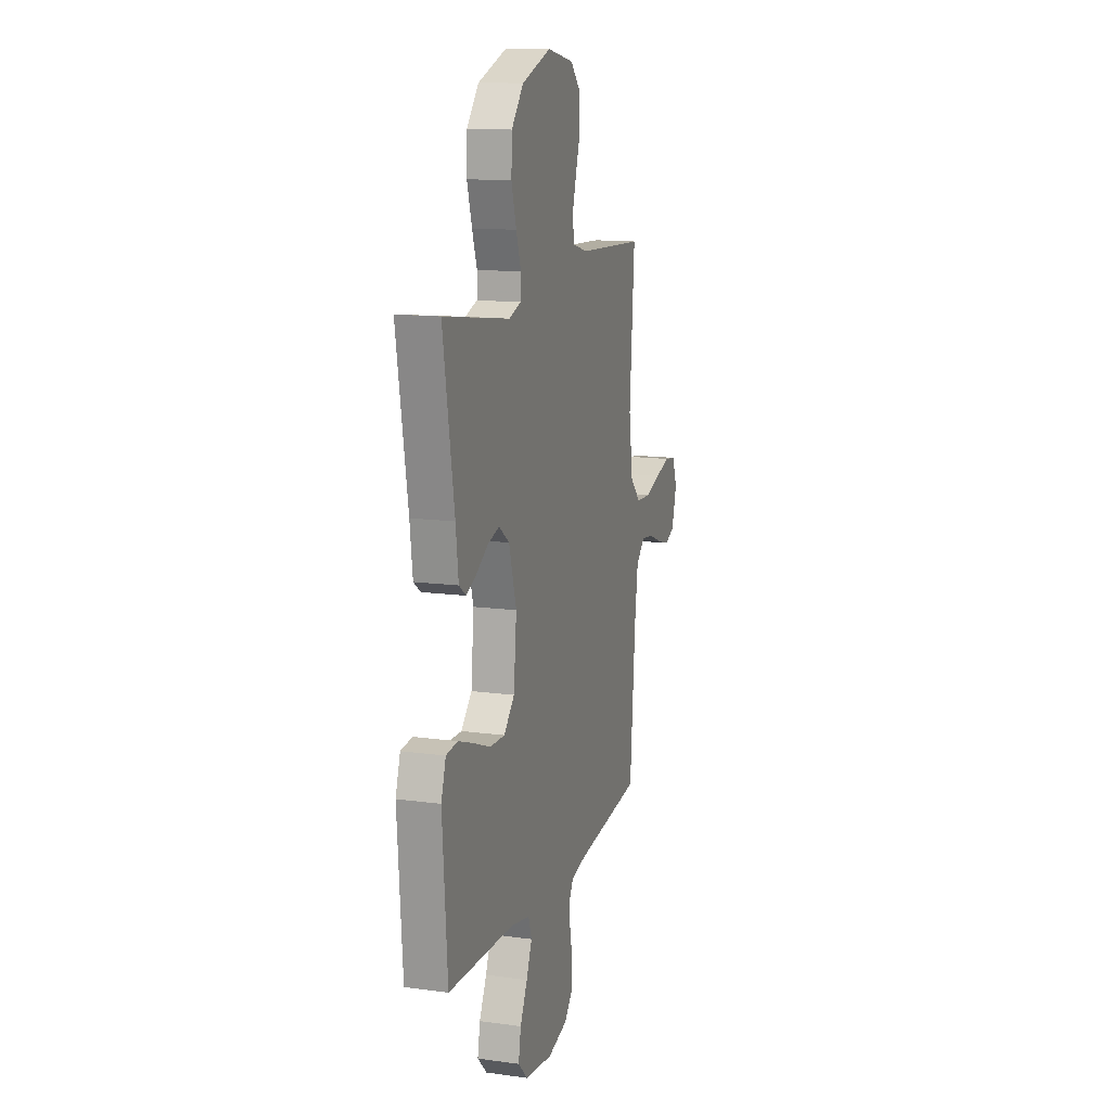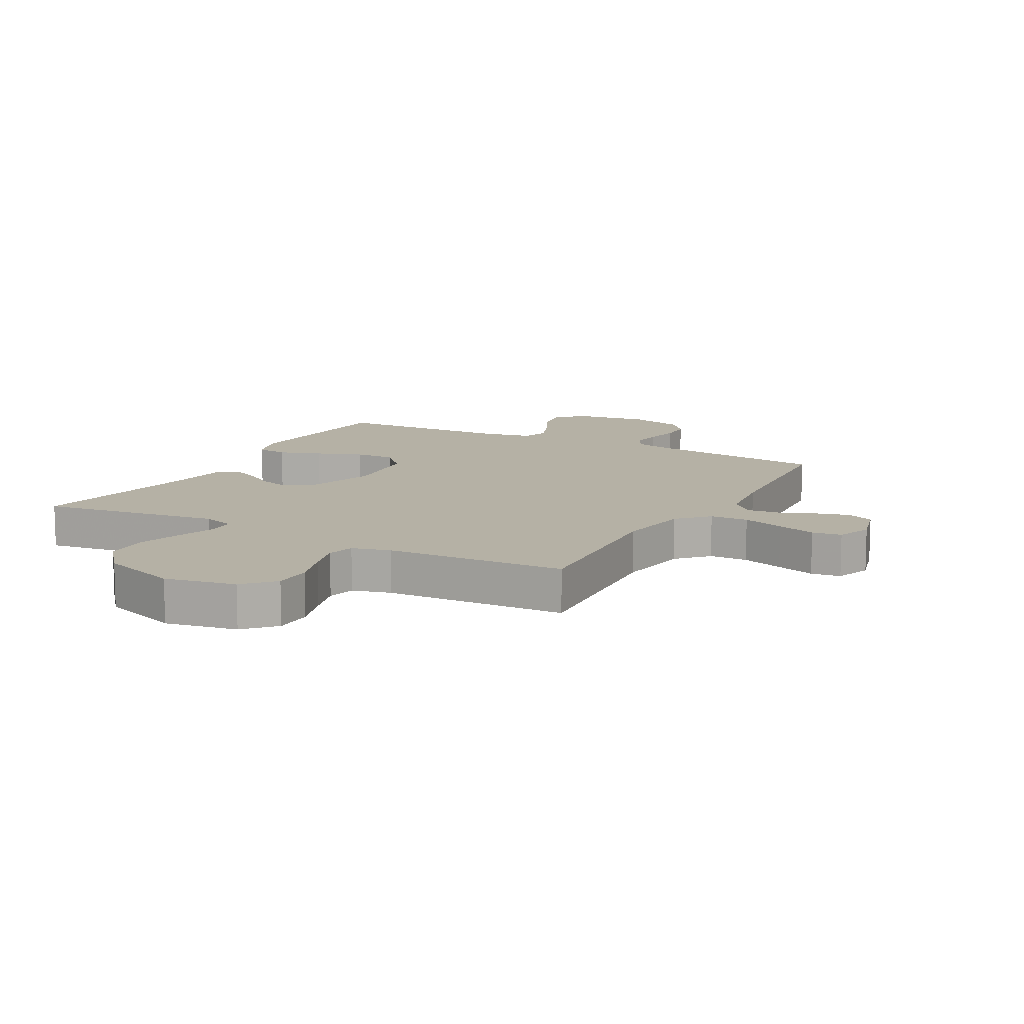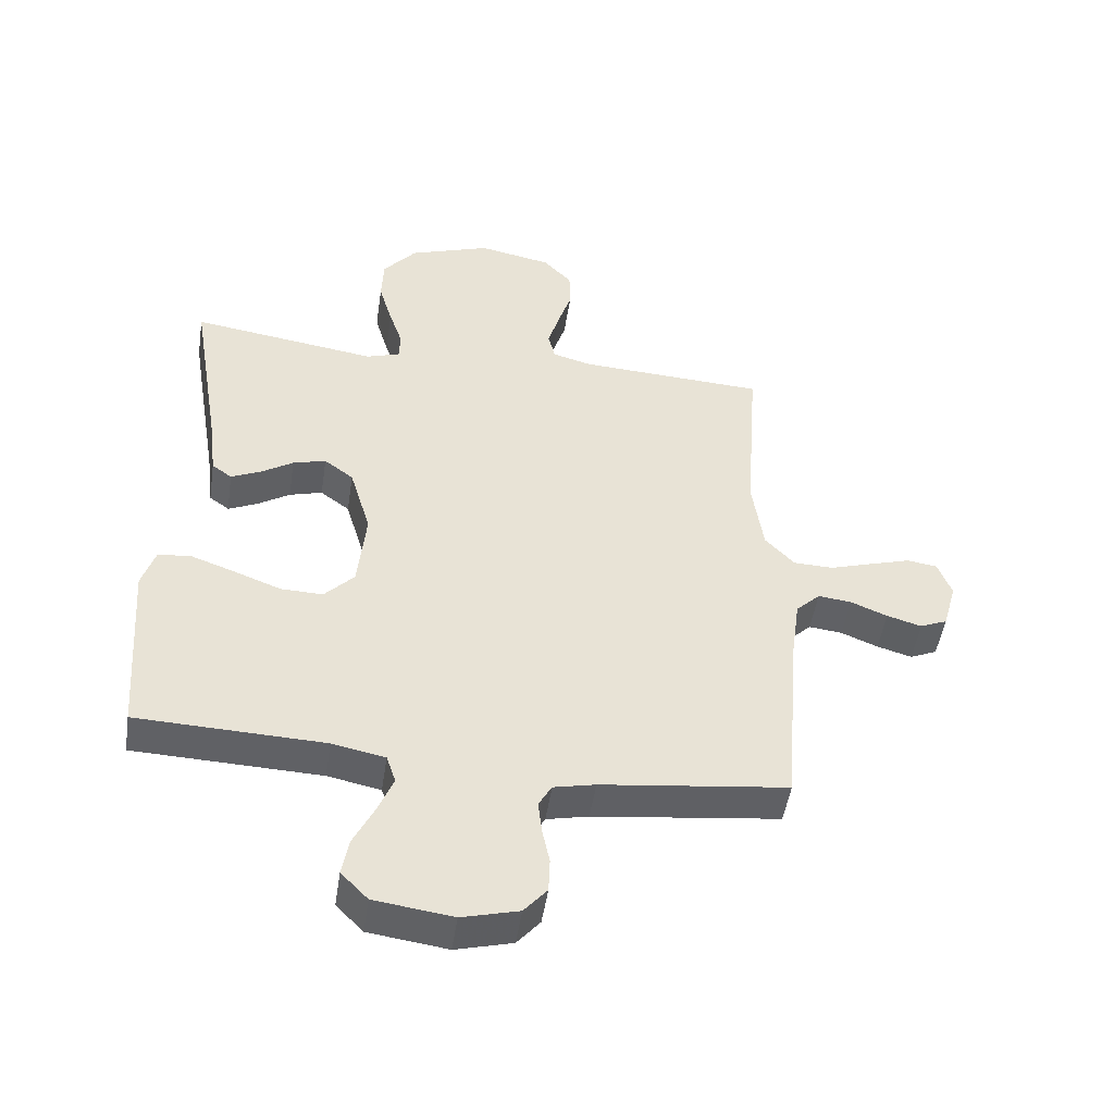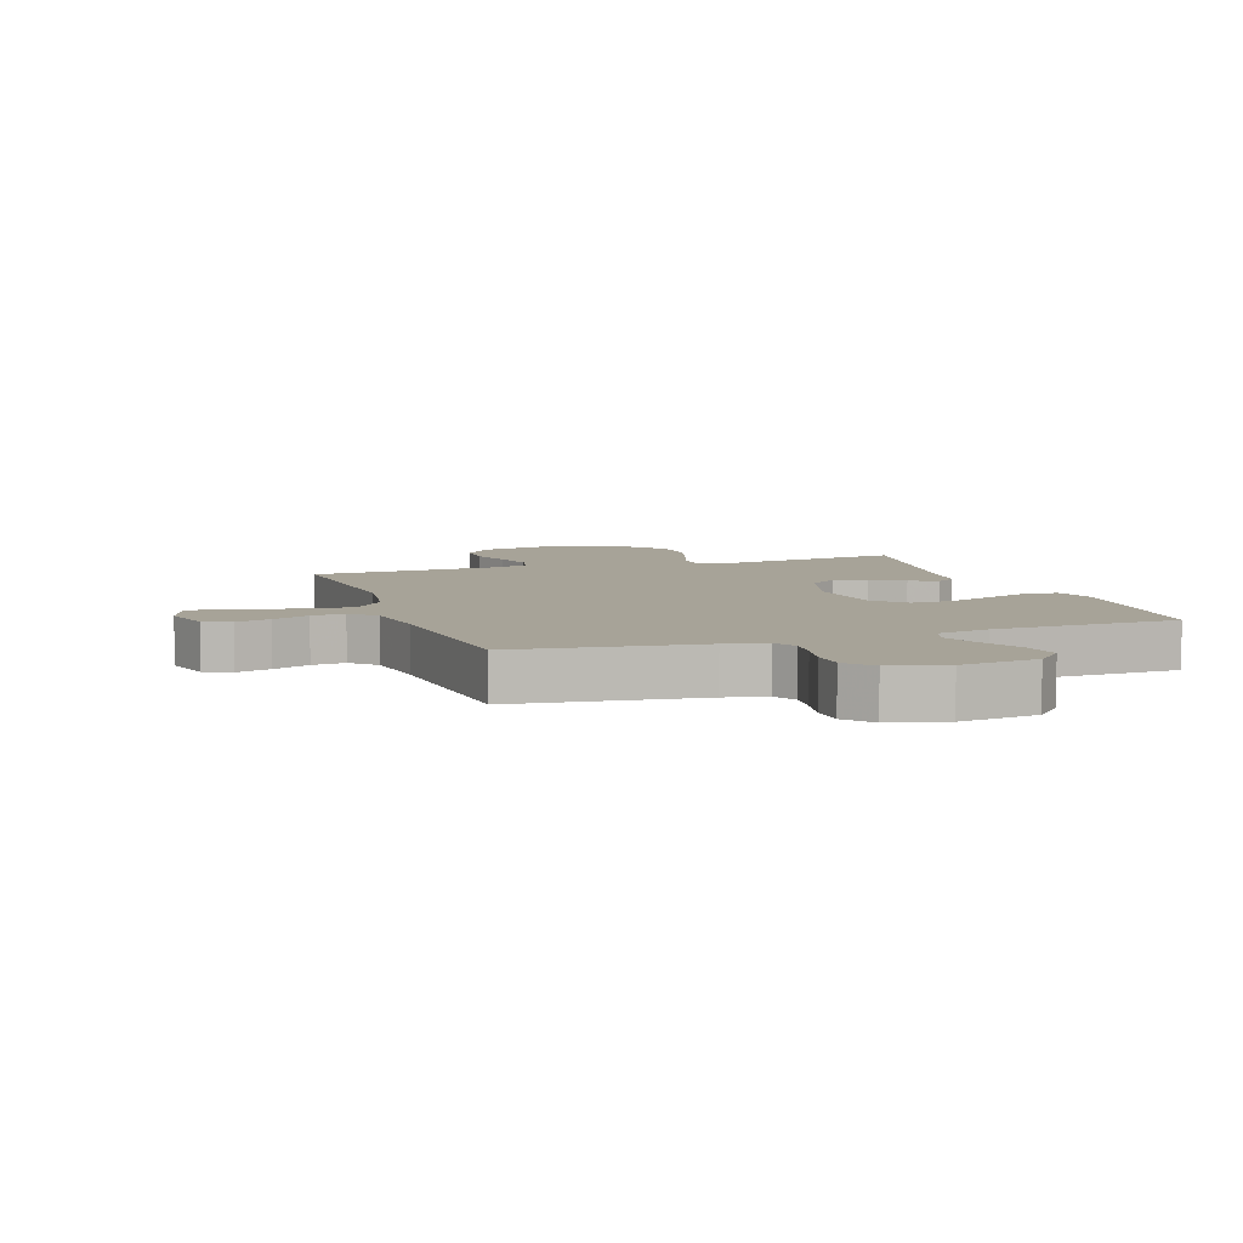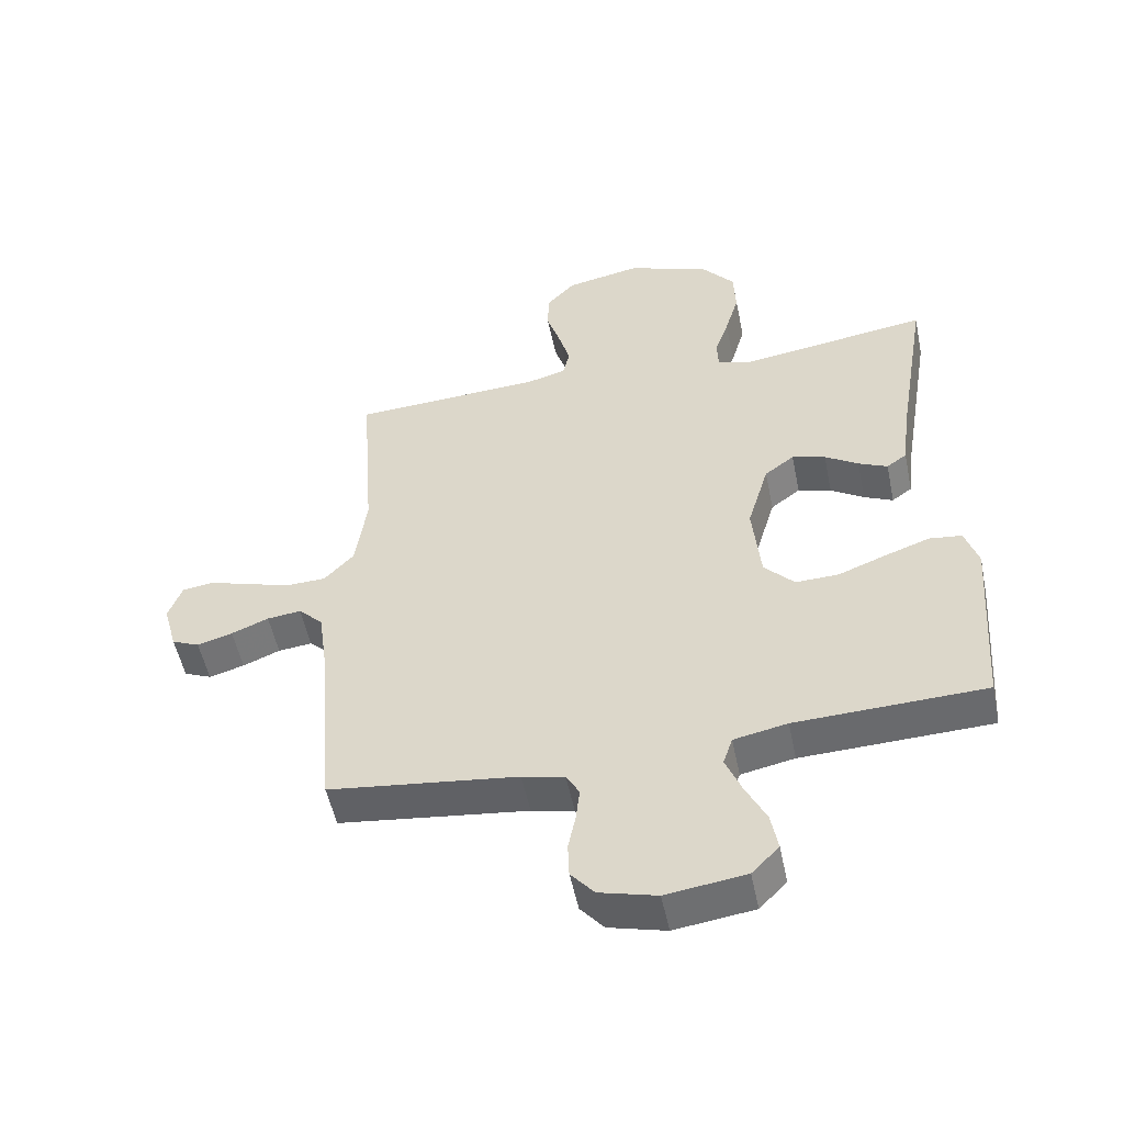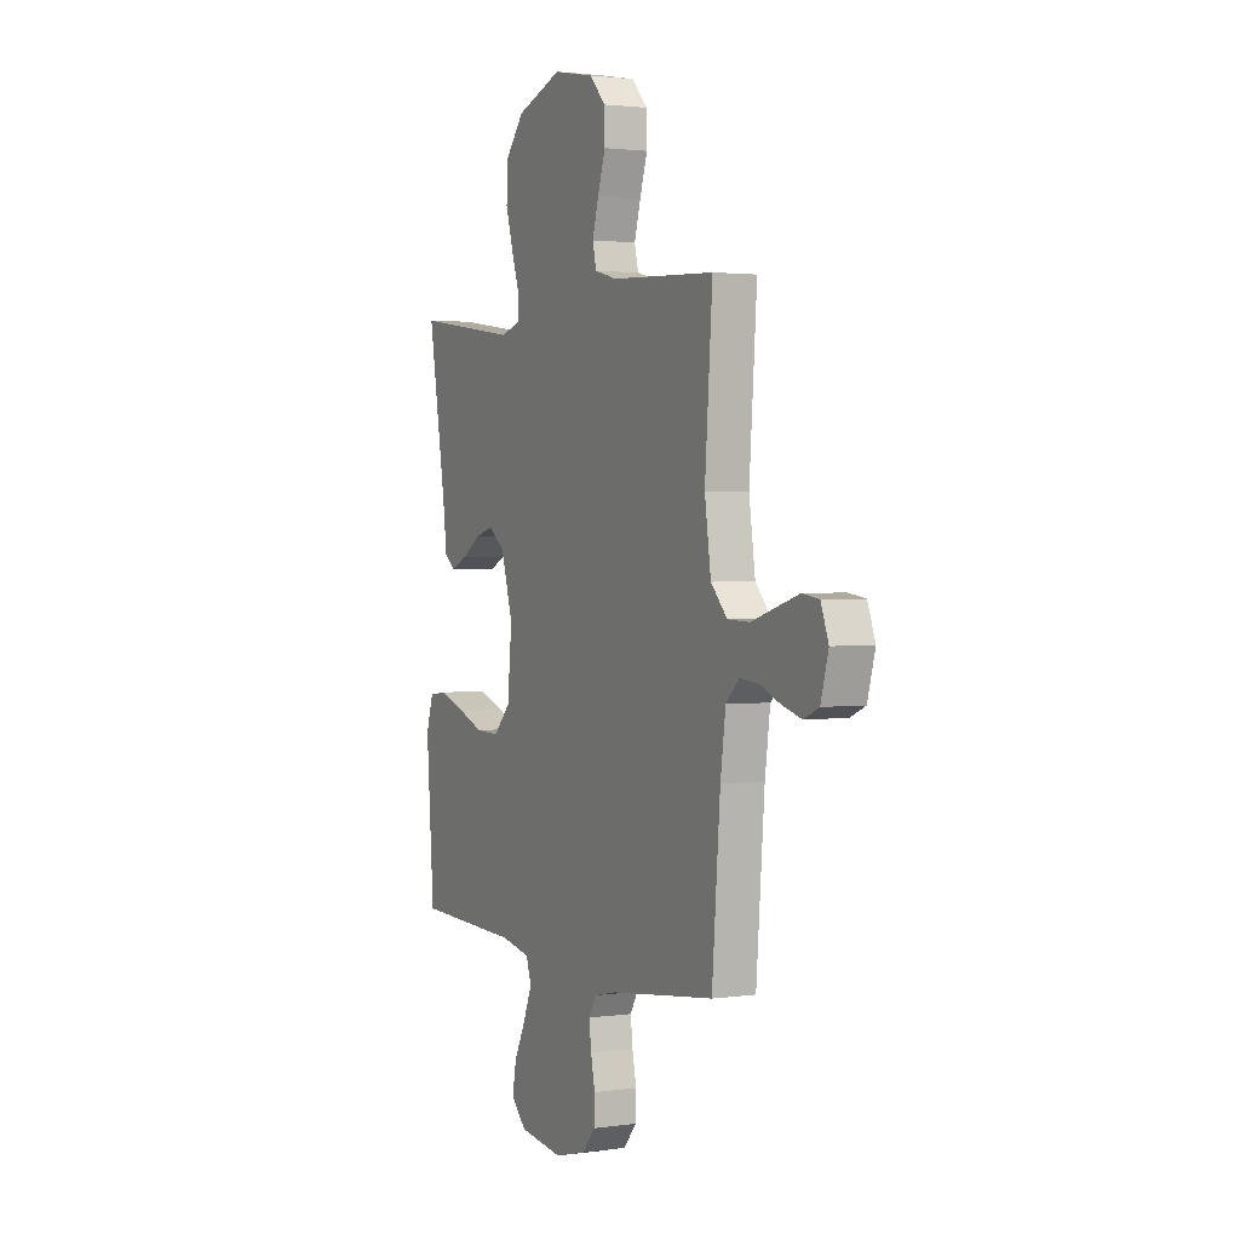
<metadata>
{"format":"obj","ext":"obj","renderer":"f3d","projection":"perspective","resolution":1024,"background":"white","views":[{"elev":13.4,"azim":-72.8,"up":"+Z"},{"elev":11.8,"azim":28.7,"up":"+Y"},{"elev":-49.1,"azim":-8.6,"up":"+Z"},{"elev":6.8,"azim":161.1,"up":"+Y"},{"elev":-52.5,"azim":-168.4,"up":"+Z"},{"elev":2.0,"azim":63.5,"up":"+Z"}]}
</metadata>
<code>
v 0.5 0.07 -0.5
v 0.2 0.07 -0.537
v 0.133 0.07 -0.552
v 0.112 0.07 -0.589
v 0.118 0.07 -0.641
v 0.13 0.07 -0.699
v 0.128 0.07 -0.754
v 0.091 0.07 -0.798
v 0 0.07 -0.822
v -0.126 0.07 -0.805
v -0.169 0.07 -0.761
v -0.158 0.07 -0.7
v -0.125 0.07 -0.633
v -0.1 0.07 -0.572
v -0.115 0.07 -0.527
v -0.2 0.07 -0.51
v -0.5 0.07 -0.5
v -0.522 0.07 -0.2
v -0.501 0.07 -0.134
v -0.449 0.07 -0.128
v -0.378 0.07 -0.153
v -0.302 0.07 -0.182
v -0.234 0.07 -0.184
v -0.186 0.07 -0.133
v -0.173 0.07 0
v -0.207 0.07 0.115
v -0.254 0.07 0.15
v -0.307 0.07 0.135
v -0.36 0.07 0.101
v -0.406 0.07 0.08
v -0.438 0.07 0.103
v -0.45 0.07 0.2
v -0.5 0.07 0.5
v -0.2 0.07 0.457
v -0.146 0.07 0.475
v -0.144 0.07 0.521
v -0.166 0.07 0.586
v -0.188 0.07 0.661
v -0.185 0.07 0.735
v -0.131 0.07 0.8
v 0 0.07 0.846
v 0.118 0.07 0.823
v 0.164 0.07 0.774
v 0.165 0.07 0.71
v 0.143 0.07 0.641
v 0.125 0.07 0.578
v 0.136 0.07 0.532
v 0.2 0.07 0.515
v 0.5 0.07 0.5
v 0.478 0.07 0.2
v 0.496 0.07 0.076
v 0.543 0.07 0.026
v 0.607 0.07 0.024
v 0.677 0.07 0.046
v 0.742 0.07 0.066
v 0.791 0.07 0.059
v 0.813 0.07 0
v 0.791 0.07 -0.079
v 0.747 0.07 -0.098
v 0.691 0.07 -0.082
v 0.632 0.07 -0.058
v 0.578 0.07 -0.052
v 0.539 0.07 -0.09
v 0.524 0.07 -0.2
v 0.5 0 -0.5
v 0.2 0 -0.537
v 0.133 0 -0.552
v 0.112 0 -0.589
v 0.118 0 -0.641
v 0.13 0 -0.699
v 0.128 0 -0.754
v 0.091 0 -0.798
v 0 0 -0.822
v -0.126 0 -0.805
v -0.169 0 -0.761
v -0.158 0 -0.7
v -0.125 0 -0.633
v -0.1 0 -0.572
v -0.115 0 -0.527
v -0.2 0 -0.51
v -0.5 0 -0.5
v -0.522 0 -0.2
v -0.501 0 -0.134
v -0.449 0 -0.128
v -0.378 0 -0.153
v -0.302 0 -0.182
v -0.234 0 -0.184
v -0.186 0 -0.133
v -0.173 0 0
v -0.207 0 0.115
v -0.254 0 0.15
v -0.307 0 0.135
v -0.36 0 0.101
v -0.406 0 0.08
v -0.438 0 0.103
v -0.45 0 0.2
v -0.5 0 0.5
v -0.2 0 0.457
v -0.146 0 0.475
v -0.144 0 0.521
v -0.166 0 0.586
v -0.188 0 0.661
v -0.185 0 0.735
v -0.131 0 0.8
v 0 0 0.846
v 0.118 0 0.823
v 0.164 0 0.774
v 0.165 0 0.71
v 0.143 0 0.641
v 0.125 0 0.578
v 0.136 0 0.532
v 0.2 0 0.515
v 0.5 0 0.5
v 0.478 0 0.2
v 0.496 0 0.076
v 0.543 0 0.026
v 0.607 0 0.024
v 0.677 0 0.046
v 0.742 0 0.066
v 0.791 0 0.059
v 0.813 0 0
v 0.791 0 -0.079
v 0.747 0 -0.098
v 0.691 0 -0.082
v 0.632 0 -0.058
v 0.578 0 -0.052
v 0.539 0 -0.09
v 0.524 0 -0.2
f 59 60 61
f 58 59 61
f 57 58 61
f 56 57 61
f 55 56 61
f 54 55 61
f 53 54 61
f 52 53 61 62
f 51 52 62 63
f 48 49 50
f 47 48 50 51
f 43 44 45
f 42 43 45
f 41 42 45
f 40 41 45
f 39 40 45
f 38 39 45
f 37 38 45
f 36 37 45
f 35 36 45 46
f 32 33 34
f 32 34 35
f 31 32 35
f 30 31 35
f 29 30 35
f 28 29 35
f 35 46 47
f 28 35 47
f 27 28 47
f 20 21 22
f 19 20 22
f 18 19 22
f 17 18 22
f 16 17 22
f 15 16 22 23
f 11 12 13
f 10 11 13
f 9 10 13
f 8 9 13
f 7 8 13
f 6 7 13
f 5 6 13
f 4 5 13 14
f 3 4 14 15
f 64 1 2
f 15 23 24
f 3 15 24
f 2 3 24
f 64 2 24
f 51 63 64
f 47 51 64
f 27 47 64
f 26 27 64
f 64 24 25
f 25 26 64
f 125 124 123
f 125 123 122
f 125 122 121
f 125 121 120
f 125 120 119
f 125 119 118
f 125 118 117
f 126 125 117 116
f 127 126 116 115
f 114 113 112
f 115 114 112 111
f 109 108 107
f 109 107 106
f 109 106 105
f 109 105 104
f 109 104 103
f 109 103 102
f 109 102 101
f 109 101 100
f 110 109 100 99
f 98 97 96
f 99 98 96
f 99 96 95
f 99 95 94
f 99 94 93
f 99 93 92
f 111 110 99
f 111 99 92
f 111 92 91
f 86 85 84
f 86 84 83
f 86 83 82
f 86 82 81
f 86 81 80
f 87 86 80 79
f 77 76 75
f 77 75 74
f 77 74 73
f 77 73 72
f 77 72 71
f 77 71 70
f 77 70 69
f 78 77 69 68
f 79 78 68 67
f 66 65 128
f 88 87 79
f 88 79 67
f 88 67 66
f 88 66 128
f 128 127 115
f 128 115 111
f 128 111 91
f 128 91 90
f 89 88 128
f 128 90 89
f 1 65 66 2
f 2 66 67 3
f 3 67 68 4
f 4 68 69 5
f 5 69 70 6
f 6 70 71 7
f 7 71 72 8
f 8 72 73 9
f 9 73 74 10
f 10 74 75 11
f 11 75 76 12
f 12 76 77 13
f 13 77 78 14
f 14 78 79 15
f 15 79 80 16
f 16 80 81 17
f 17 81 82 18
f 18 82 83 19
f 19 83 84 20
f 20 84 85 21
f 21 85 86 22
f 22 86 87 23
f 23 87 88 24
f 24 88 89 25
f 25 89 90 26
f 26 90 91 27
f 27 91 92 28
f 28 92 93 29
f 29 93 94 30
f 30 94 95 31
f 31 95 96 32
f 32 96 97 33
f 33 97 98 34
f 34 98 99 35
f 35 99 100 36
f 36 100 101 37
f 37 101 102 38
f 38 102 103 39
f 39 103 104 40
f 40 104 105 41
f 41 105 106 42
f 42 106 107 43
f 43 107 108 44
f 44 108 109 45
f 45 109 110 46
f 46 110 111 47
f 47 111 112 48
f 48 112 113 49
f 49 113 114 50
f 50 114 115 51
f 51 115 116 52
f 52 116 117 53
f 53 117 118 54
f 54 118 119 55
f 55 119 120 56
f 56 120 121 57
f 57 121 122 58
f 58 122 123 59
f 59 123 124 60
f 60 124 125 61
f 61 125 126 62
f 62 126 127 63
f 63 127 128 64
f 64 128 65 1

</code>
